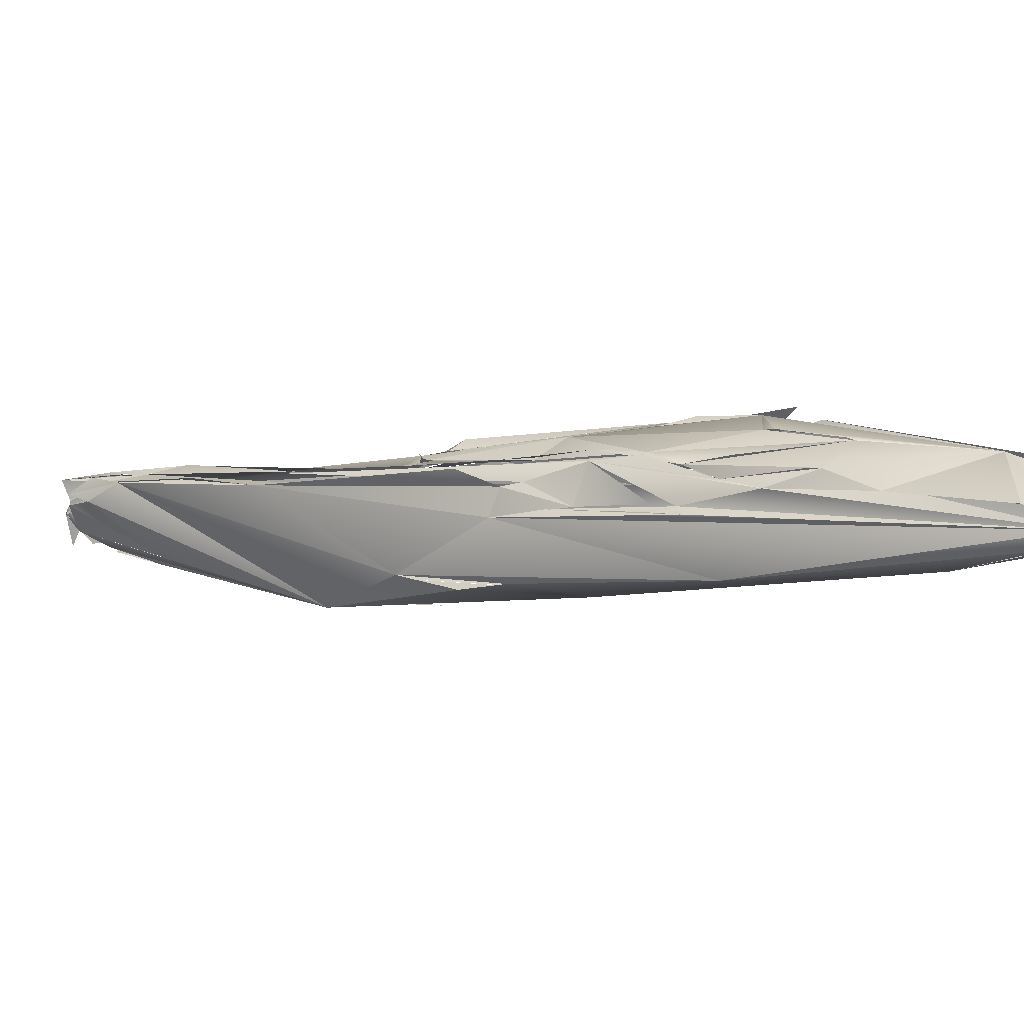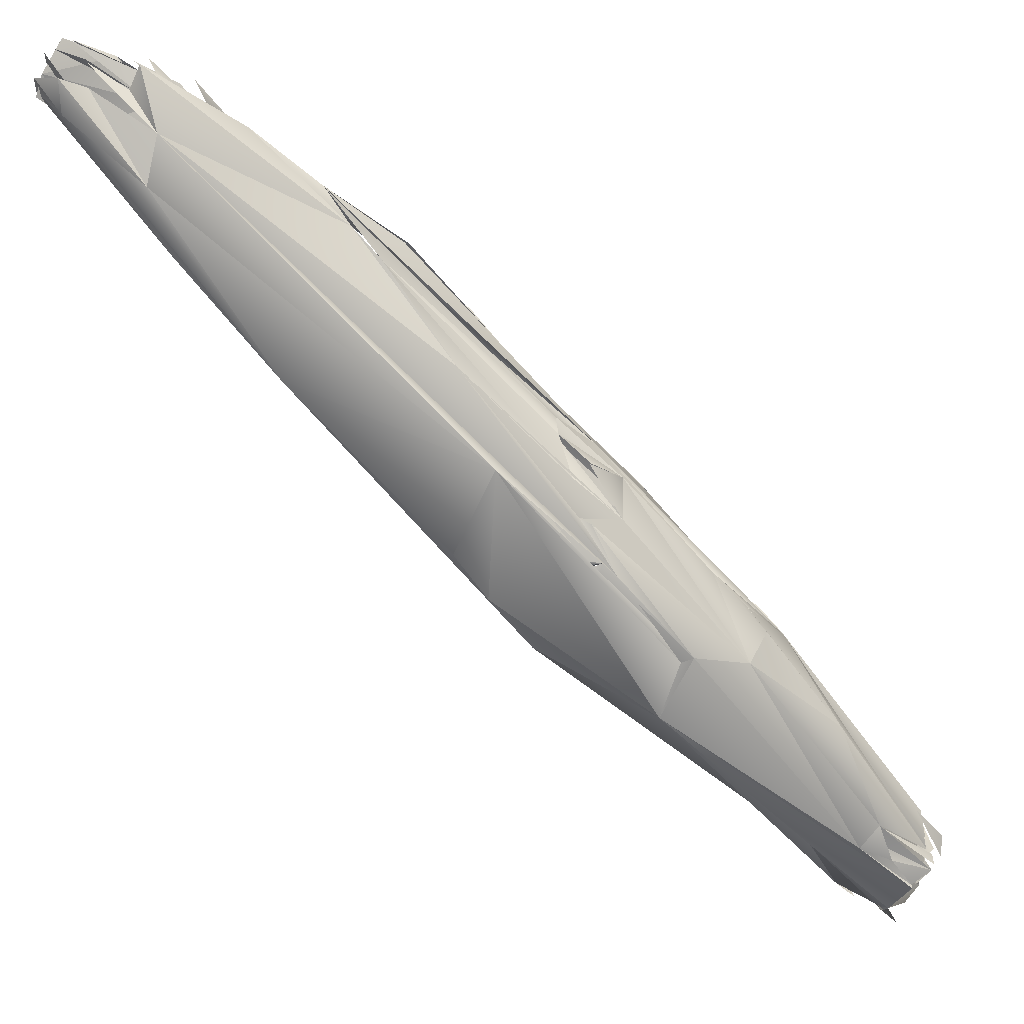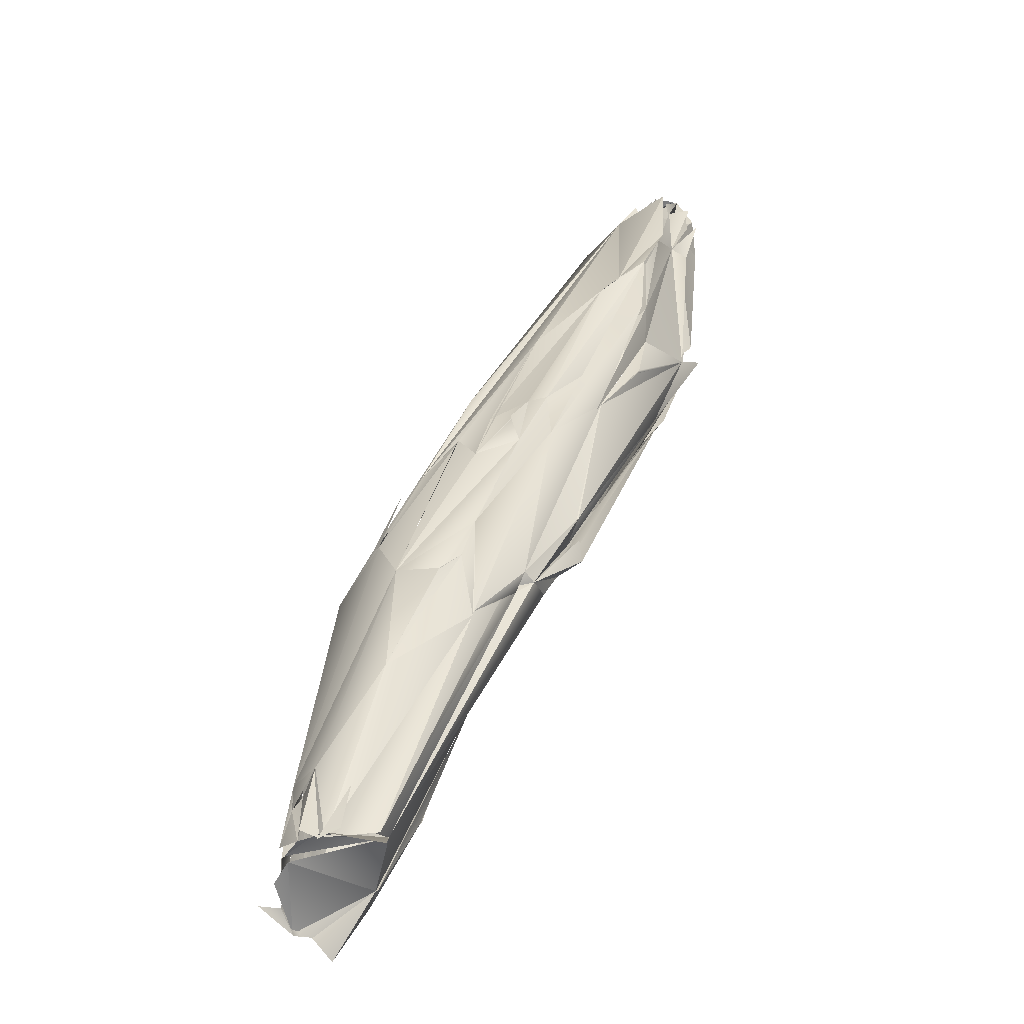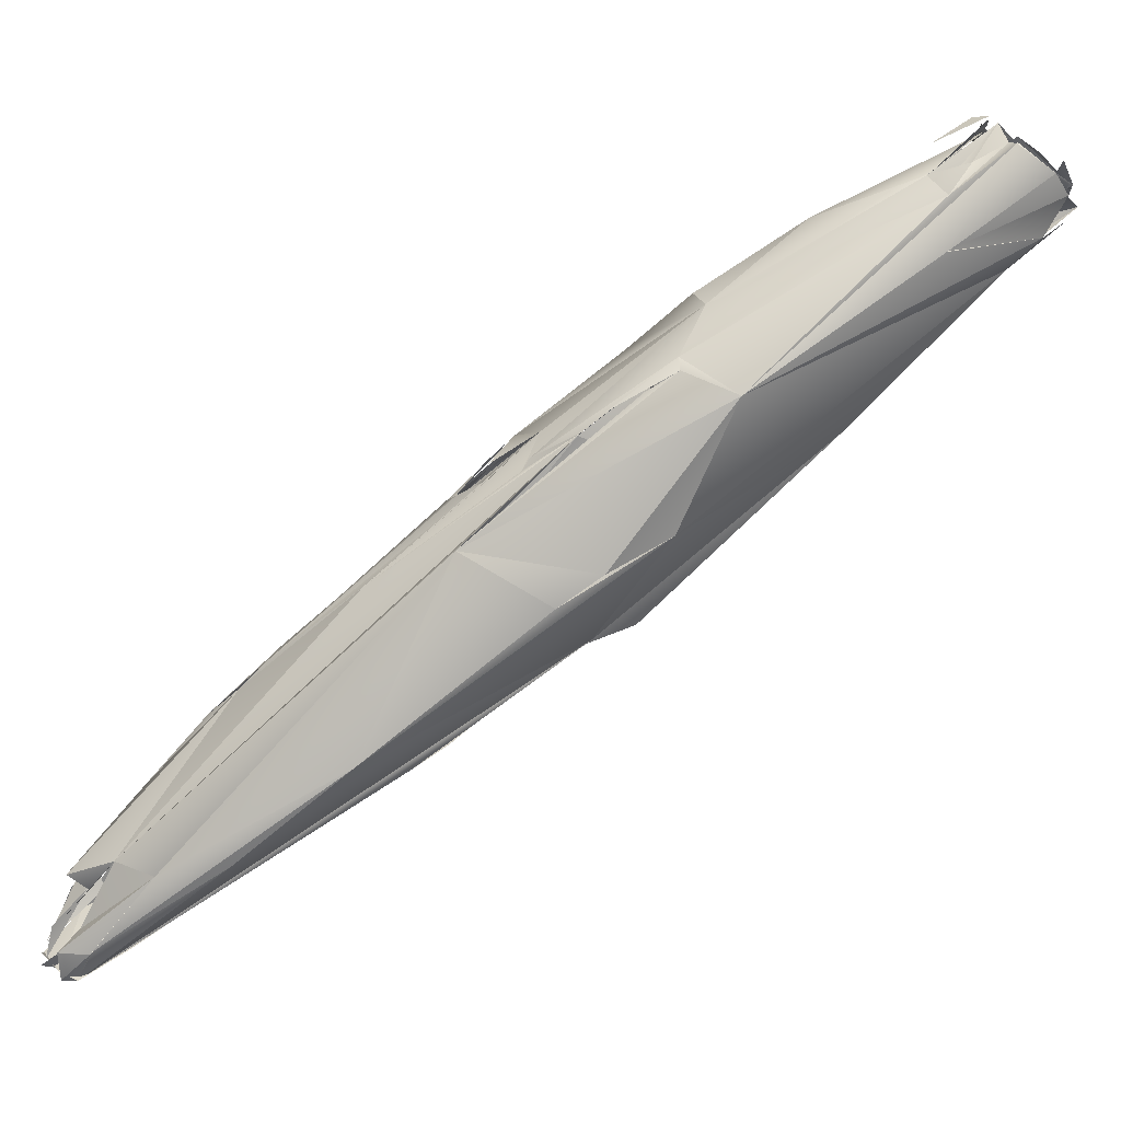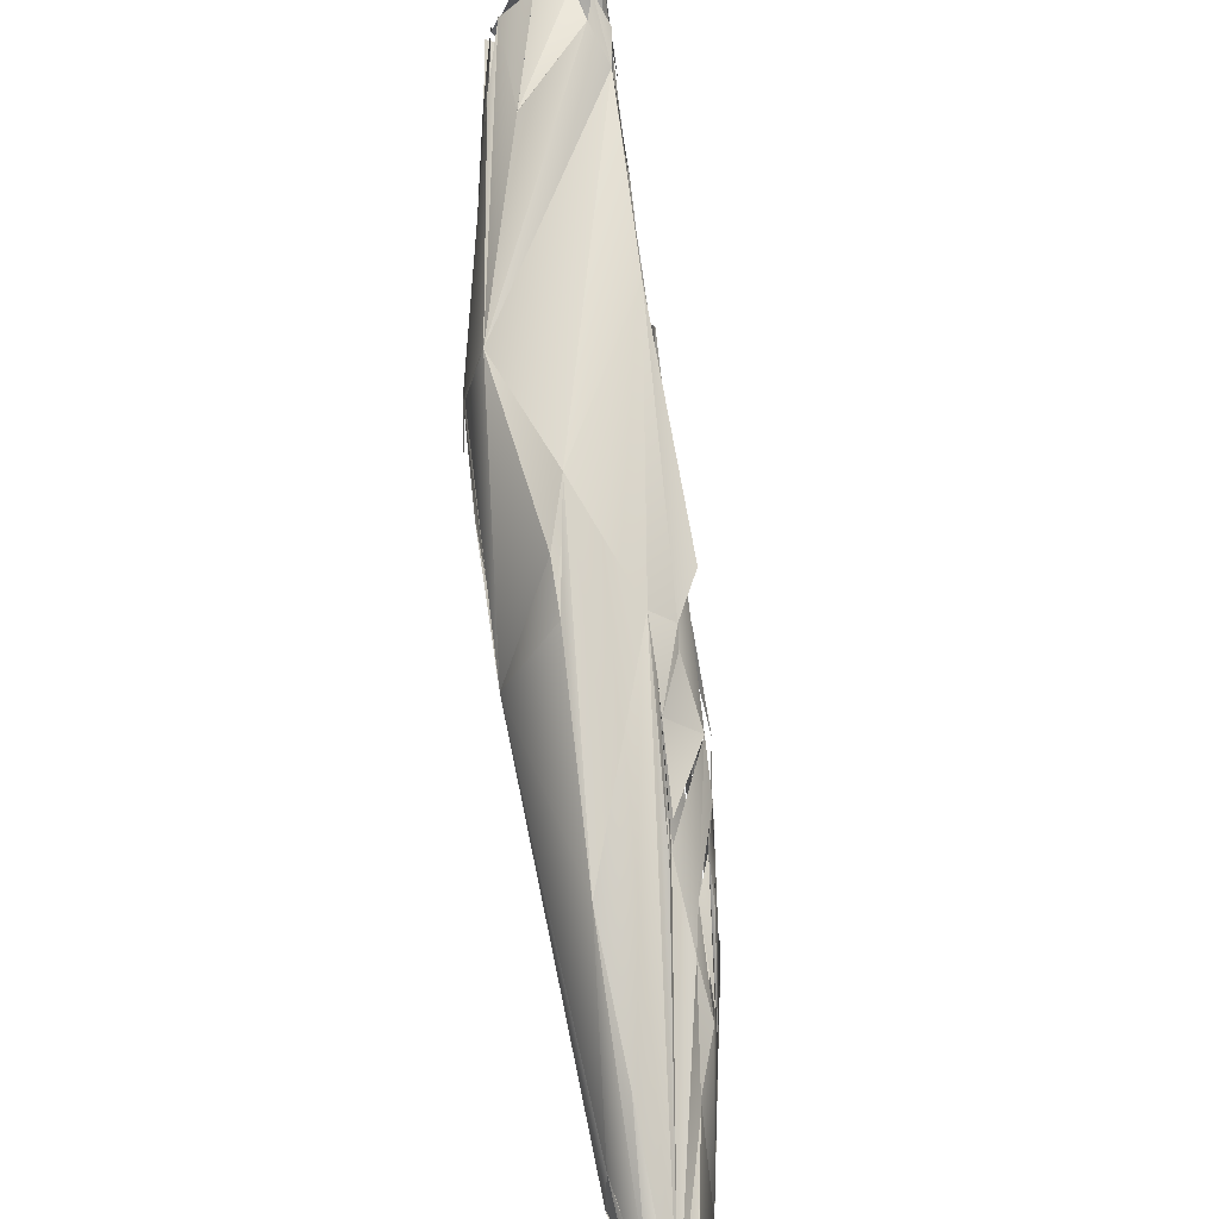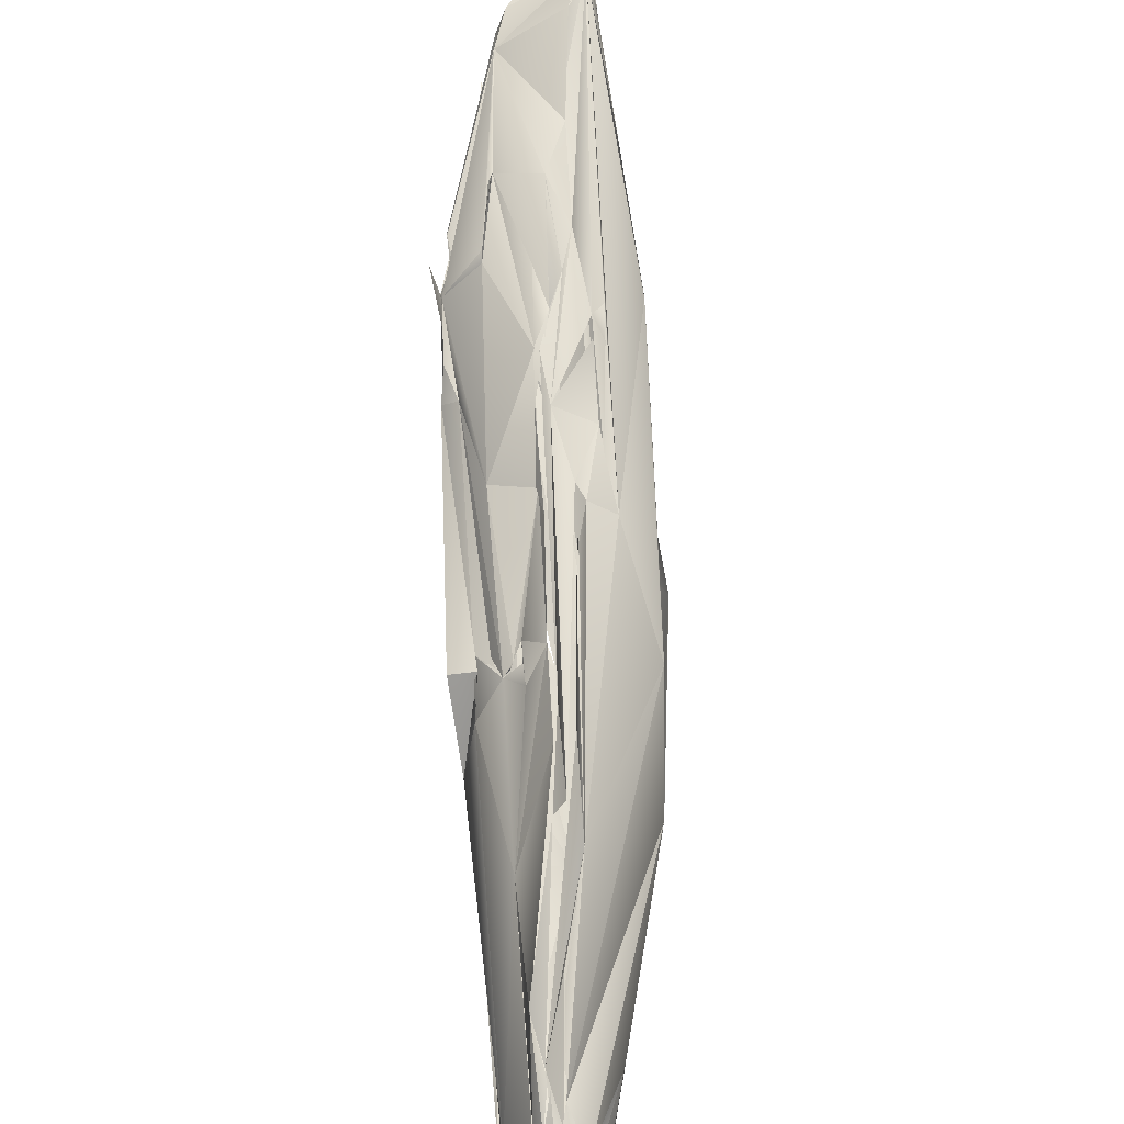
<metadata>
{"format":"obj","ext":"obj","renderer":"f3d","projection":"perspective","resolution":1024,"background":"white","views":[{"elev":-64.6,"azim":58.7,"up":"+Z"},{"elev":50.6,"azim":-114.1,"up":"+Y"},{"elev":-3.3,"azim":-32.0,"up":"+Y"},{"elev":-32.9,"azim":-108.3,"up":"+Z"},{"elev":-75.5,"azim":-40.1,"up":"+Z"},{"elev":-72.3,"azim":127.7,"up":"+Y"}]}
</metadata>
<code>
o FJ551_BP2335_FMA32536_Right_obliquus_capitis_inferior
v -40 -82.38 1477
v -40.67 -81.47 1477
v -40.83 -81.72 1477
v -40.75 -81.74 1477
v -40.7 -80.76 1478
v -40.41 -80.41 1478
v -40.66 -80.64 1478
v -40.67 -80.75 1478
v -40.3 -82.73 1477
v -38.55 -83.91 1476
v -39.2 -83.9 1477
v -39.84 -83.88 1477
v -39.57 -83.9 1477
v -39.77 -83.74 1477
v -38.89 -83.53 1477
v -39 -83.94 1477
v -40.65 -80.87 1478
v -40.57 -80.05 1479
v -40.35 -79.91 1479
v -39.96 -79.92 1479
v -39.74 -79.71 1479
v -37.3 -80.17 1480
v -39.67 -79.9 1479
v -40.16 -79.88 1480
v -39.88 -79.34 1479
v -39.87 -80.23 1480
v -39.83 -79.01 1477
v -39.3 -78.52 1477
v -39.04 -78.16 1475
v -38.79 -77.51 1477
v -37.98 -83.84 1477
v -38.25 -84.88 1477
v -39.2 -83.9 1477
v -37.66 -78.57 1474
v -38.33 -77.95 1479
v -38.7 -77.37 1477
v -36.77 -83.67 1476
v -35.73 -82.44 1475
v -36.11 -82.93 1476
v -35.97 -82.84 1476
v -35.08 -82.11 1475
v -36.38 -82.98 1476
v -36.04 -82.24 1477
v -36.24 -82.26 1477
v -36.73 -80.03 1479
v -37.76 -83.25 1475
v -32.34 -79.58 1472
v -32.79 -79.87 1475
v -34.56 -81.28 1475
v -27.47 -70.33 1473
v -35.21 -73.37 1476
v -32.81 -70.86 1467
v -34.19 -81.4 1475
v -37.58 -79.75 1480
v -32.63 -69.45 1472
v -32.77 -79.88 1473
v -26.46 -69.88 1473
v -30.68 -71.35 1475
v -30.1 -68.78 1473
v -31.41 -69.36 1474
v -31.91 -68.48 1469
v -31.99 -68.38 1470
v -30.61 -67.31 1468
v -26.52 -63.49 1467
v -29.53 -76.99 1469
v -29.4 -75.39 1473
v -24.63 -70.34 1471
v -30.56 -71.18 1475
v -30.06 -68.75 1473
v -28.7 -67.24 1472
v -29.75 -65.89 1468
v -27.92 -75.93 1469
v -28.11 -75.7 1470
v -26.45 -73.68 1467
v -28.95 -70.69 1475
v -27.57 -69.72 1463
v -23.69 -61.09 1463
v -26.15 -74.11 1468
v -26.89 -69.42 1473
v -26 -67.09 1462
v -26.14 -63.28 1466
v -26.48 -64.02 1468
v -25.22 -72.74 1467
v -23.39 -71.45 1466
v -27.9 -75.89 1469
v -24.34 -71.4 1468
v -24.11 -65.49 1461
v -24.15 -62.28 1468
v -24.7 -63.36 1469
v -23.67 -70.74 1469
v -22.57 -70.92 1464
v -21 -69.12 1463
v -21.03 -70.28 1463
v -23.36 -71.29 1466
v -23.63 -70.81 1468
v -23.63 -70.81 1468
v -23.57 -70.72 1468
v -22.94 -70.36 1467
v -23.56 -70.26 1468
v -23.39 -70.5 1468
v -22.6 -69.01 1470
v -22.98 -69.53 1469
v -22.63 -68.85 1471
v -22.44 -67.86 1471
v -23.01 -67.02 1471
v -21.69 -67.94 1461
v -18.82 -61.31 1467
v -24.64 -62.24 1467
v -23.06 -61.48 1467
v -19.88 -58 1463
v -22.38 -61.16 1467
v -20.31 -68.18 1462
v -23.21 -68.81 1471
v -21.87 -61.12 1467
v -22.68 -62.88 1469
v -22.72 -61.32 1467
v -19.56 -67.38 1462
v -16.7 -65.56 1461
v -19.69 -68.34 1464
v -18.9 -67.18 1463
v -18.68 -65.24 1460
v -19.01 -68.12 1462
v -18.29 -59.5 1465
v -17.71 -65.98 1465
v -19.77 -66.29 1461
v -22.87 -66.94 1471
v -13.79 -55.79 1463
v -15.13 -54.99 1462
v -16.77 -58.74 1456
v -16.3 -65.55 1462
v -14.72 -62.78 1465
v -16.05 -62.77 1458
v -15.36 -61.84 1458
v -15.78 -59.51 1466
v -11.62 -53.07 1460
v -14.84 -63.83 1460
v -14.65 -63.61 1460
v -14.69 -63.69 1460
v -14.51 -62.09 1465
v -13.94 -62.46 1459
v -15.32 -61.65 1457
v -12.13 -59.52 1456
v -13.74 -56 1463
v -13.5 -54.07 1461
v -10.01 -51.59 1453
v -11.02 -59.73 1460
v -13.25 -61.57 1464
v -13.2 -60.94 1458
v -14.06 -57.69 1464
v -15.64 -59.35 1466
v -6.355 -49.69 1450
v -8.718 -49.94 1454
v -12.2 -60.84 1459
v -11.2 -58.42 1463
v -11.19 -59.45 1463
v -9.855 -58.32 1463
v -7.482 -51.62 1457
v -11.35 -54.65 1453
v -8.763 -51.06 1458
v -10.1 -58.25 1456
v -10.6 -59.38 1460
v -9.393 -57.35 1461
v -9.454 -57.44 1461
v -9.845 -57.9 1456
v -4.633 -49.37 1450
v -8.544 -55.55 1454
v -9.079 -51.43 1458
v -6.039 -48.21 1454
v -8.567 -56.72 1458
v -4.749 -51.9 1455
v -8.803 -55.78 1454
v -5.322 -51.4 1451
v -7.19 -52.16 1458
v -6.181 -50.46 1456
v -4.837 -48.99 1455
v -6.256 -49.6 1450
v -5.418 -48.27 1451
v -5.552 -49.15 1452
v -6.247 -49.3 1454
v -5.909 -48.73 1454
v -9.166 -50.63 1456
v -6.204 -49.31 1455
v -5.328 -51.48 1451
v -5.727 -50.21 1456
v -4.289 -51.39 1455
v -4.954 -49.37 1450
v -4.563 -48.52 1450
v -4.654 -49.16 1454
v -4.435 -48.7 1450
v -4.095 -48.61 1451
v -4.155 -47.74 1450
v -5.085 -47.95 1452
v -5.028 -48.09 1452
v -4.217 -48.88 1453
v -3.802 -49.37 1454
v -3.699 -48.35 1451
v -3.335 -47.92 1452
v -3.614 -47.99 1451
v -3.74 -47.98 1452
v -3.836 -47.78 1451
v -3.507 -48.02 1452
v -41.23 -82.61 1477
v -40.84 -81.52 1477
v -40.72 -80.77 1478
v -40.63 -81 1478
v -40.28 -80.43 1478
v -40.74 -80.36 1478
v -40.65 -80.75 1478
v -40.66 -80.65 1478
v -40.57 -80.04 1479
v -40.55 -79.61 1479
v -39.78 -83.82 1477
v -40.16 -83.37 1477
v -39 -83.94 1477
v -39.73 -79.82 1479
v -40.07 -79.94 1479
v -40.12 -79.92 1479
v -40.04 -79.99 1479
v -39.86 -79.93 1479
v -39.58 -79.91 1479
v -39.75 -79.59 1479
v -39.74 -79.4 1479
v -39.38 -79.51 1480
v -38.42 -84.29 1476
v -38.34 -84.26 1476
v -37.76 -79.79 1480
v -38.33 -77.95 1479
v -37.66 -78.56 1473
v -36.77 -83.67 1476
v -36.39 -82.98 1476
v -34.92 -81.57 1475
v -32.45 -79.87 1474
v -32.69 -79.83 1474
v -31.43 -69.4 1474
v -28.12 -75.67 1470
v -27.25 -69.24 1463
v -28.53 -65.14 1467
v -27.19 -70.03 1473
v -27.09 -69.62 1473
v -24.38 -72.15 1467
v -24.27 -62.17 1468
v -23.63 -70.81 1468
v -23.34 -70.52 1468
v -23.38 -71.07 1468
v -23.12 -69.5 1470
v -23.12 -69.5 1470
v -23.16 -68.19 1471
v -20.62 -69.39 1463
v -21.9 -67.84 1469
v -18.81 -67.25 1463
v -19.33 -61.67 1467
v -16.7 -65.53 1461
v -16.45 -62.98 1458
v -15.92 -62.8 1458
v -14.51 -62.09 1465
v -13.69 -61.49 1464
v -14.51 -62.09 1465
v -15.36 -61.83 1458
v -13.25 -61.57 1464
v -10.9 -58.16 1462
v -11.47 -58.49 1462
v -11.45 -53.11 1460
v -8.725 -56.93 1458
v -7.19 -52.16 1458
v -5.637 -50.25 1457
v -6.277 -49.39 1455
v -6.308 -49.35 1451
v -4.545 -49.78 1451
v -6.343 -49.2 1454
v -6.654 -49.54 1454
v -5.462 -50.08 1454
v -4.82 -49.85 1450
v -5.638 -48.57 1454
v -5.595 -48.42 1454
v -4.587 -49.42 1450
v -4.433 -48.73 1450
v -4.419 -48.64 1450
v -4.417 -48.64 1450
v -4.163 -48.24 1450
v -4.15 -48.07 1451
v -3.802 -49.37 1454
v -3.802 -49.37 1454
v -3.643 -47.84 1451
v -3.768 -47.99 1451
v -3.723 -48.03 1452
v -3.65 -47.65 1452
v -3.743 -47.94 1452
v -3.727 -47.65 1452
v -3.431 -47.68 1452
v -28.12 -75.63 1469
v -28.17 -75.53 1469
v -25.71 -66.98 1462
v -23.67 -70.74 1469
v -23.67 -70.74 1469
v -23.67 -70.74 1469
v -23.37 -69.79 1469
v -23.33 -71.15 1468
v -22.6 -69.01 1470
v -23.42 -61.03 1463
v -28.13 -75.71 1470
v -23.86 -61.13 1463
f 204 5 9
f 9 33 212
f 17 3 14
f 202 9 212
f 209 20 18
f 209 45 20
f 45 21 20
f 217 223 35
f 21 45 22
f 5 206 29
f 210 27 207
f 210 28 27
f 219 30 211
f 210 36 28
f 207 27 29
f 32 44 214
f 38 225 46
f 214 44 14
f 17 14 44
f 44 45 17
f 5 228 9
f 33 9 34
f 34 46 33
f 34 228 46
f 54 58 220
f 220 58 51
f 27 36 29
f 225 38 229
f 39 32 41
f 49 32 42
f 48 39 231
f 47 49 42
f 39 44 32
f 44 39 43
f 45 50 226
f 46 228 52
f 36 220 51
f 52 5 29
f 48 43 39
f 66 43 48
f 57 50 45
f 38 46 52
f 228 5 52
f 55 29 36
f 62 52 29
f 62 61 52
f 66 45 44
f 55 36 51
f 55 51 60
f 62 29 55
f 62 55 64
f 73 233 49
f 78 66 48
f 65 56 38
f 70 59 58
f 59 51 58
f 59 234 51
f 69 234 59
f 70 55 60
f 62 71 61
f 62 64 237
f 65 49 47
f 45 66 67
f 67 57 45
f 67 66 90
f 90 101 67
f 54 75 68
f 65 38 76
f 70 58 68
f 52 76 38
f 69 60 234
f 69 70 60
f 63 77 61
f 81 237 64
f 65 74 49
f 90 66 86
f 50 75 226
f 50 68 75
f 68 115 70
f 68 50 79
f 68 79 115
f 76 52 80
f 55 82 81
f 55 70 89
f 80 52 77
f 61 77 52
f 74 65 91
f 83 300 85
f 84 66 78
f 57 238 50
f 89 82 55
f 83 85 118
f 84 86 66
f 95 90 86
f 246 57 67
f 57 246 103
f 238 57 79
f 105 79 57
f 76 106 65
f 114 70 115
f 80 77 87
f 89 88 82
f 89 116 241
f 98 86 84
f 86 98 242
f 92 74 91
f 85 117 118
f 84 120 98
f 244 97 294
f 100 294 97
f 295 131 102
f 103 104 57
f 112 65 106
f 126 57 247
f 105 126 107
f 107 79 105
f 76 87 129
f 111 108 82
f 116 89 114
f 82 110 81
f 136 83 118
f 294 100 124
f 124 131 295
f 93 65 112
f 100 98 120
f 121 112 106
f 87 77 129
f 237 81 110
f 77 237 152
f 152 237 110
f 117 112 121
f 119 120 84
f 298 296 131
f 139 113 249
f 107 115 79
f 76 129 106
f 123 114 115
f 135 115 127
f 116 114 128
f 110 108 128
f 108 116 128
f 124 120 138
f 120 124 100
f 250 119 130
f 103 246 255
f 126 247 256
f 107 154 134
f 126 154 107
f 256 154 126
f 118 121 132
f 121 118 117
f 125 106 141
f 107 127 115
f 145 129 77
f 257 298 131
f 133 125 253
f 253 141 133
f 107 150 149
f 135 114 123
f 128 114 135
f 110 144 152
f 130 140 137
f 148 136 118
f 146 124 138
f 118 142 148
f 142 118 133
f 143 251 149
f 110 128 144
f 153 137 140
f 131 147 257
f 155 259 131
f 140 148 160
f 169 138 153
f 150 134 154
f 165 133 141
f 150 154 149
f 149 154 157
f 165 106 129
f 106 165 141
f 157 143 149
f 129 145 151
f 151 158 129
f 140 169 153
f 169 146 138
f 161 155 146
f 155 131 124
f 146 155 124
f 256 156 154
f 142 164 148
f 165 142 133
f 164 142 171
f 157 167 143
f 143 167 262
f 144 168 152
f 135 159 144
f 77 152 145
f 169 140 164
f 170 260 155
f 155 161 170
f 163 260 170
f 166 142 165
f 157 182 167
f 178 145 152
f 168 179 152
f 161 263 170
f 263 169 170
f 162 174 261
f 175 182 157
f 173 157 154
f 158 151 165
f 176 165 151
f 177 145 178
f 144 159 168
f 166 165 172
f 170 171 183
f 170 164 171
f 164 170 169
f 195 174 185
f 174 162 185
f 174 264 261
f 157 173 265
f 157 184 188
f 189 176 177
f 176 145 177
f 193 152 179
f 266 271 201
f 266 201 273
f 176 189 165
f 183 187 170
f 183 186 187
f 170 187 282
f 269 284 192
f 287 181 180
f 190 267 191
f 282 187 197
f 200 197 187
f 201 271 281
l 1 2
l 222 227
l 232 235
l 252 254
l 274 288
l 4 203
l 25 216
l 19 218
l 67 245
l 196 268
l 278 279
l 22 26
l 199 270
l 299 301
l 194 198
l 77 71
l 94 240
l 197 285
l 236 292
l 96 293
l 5 208
l 12 213
l 37 224
l 276 277
l 280 283
l 215 23
l 97 243
l 272 275
l 286 289
l 122 248
l 6 8
l 13 16
l 24 221
l 79 239
l 132 258
l 10 15
l 290 291
l 98 297
l 7 205
l 31 11
l 40 230
l 109 111
l 161 169
l 53 72
l 98 99

</code>
